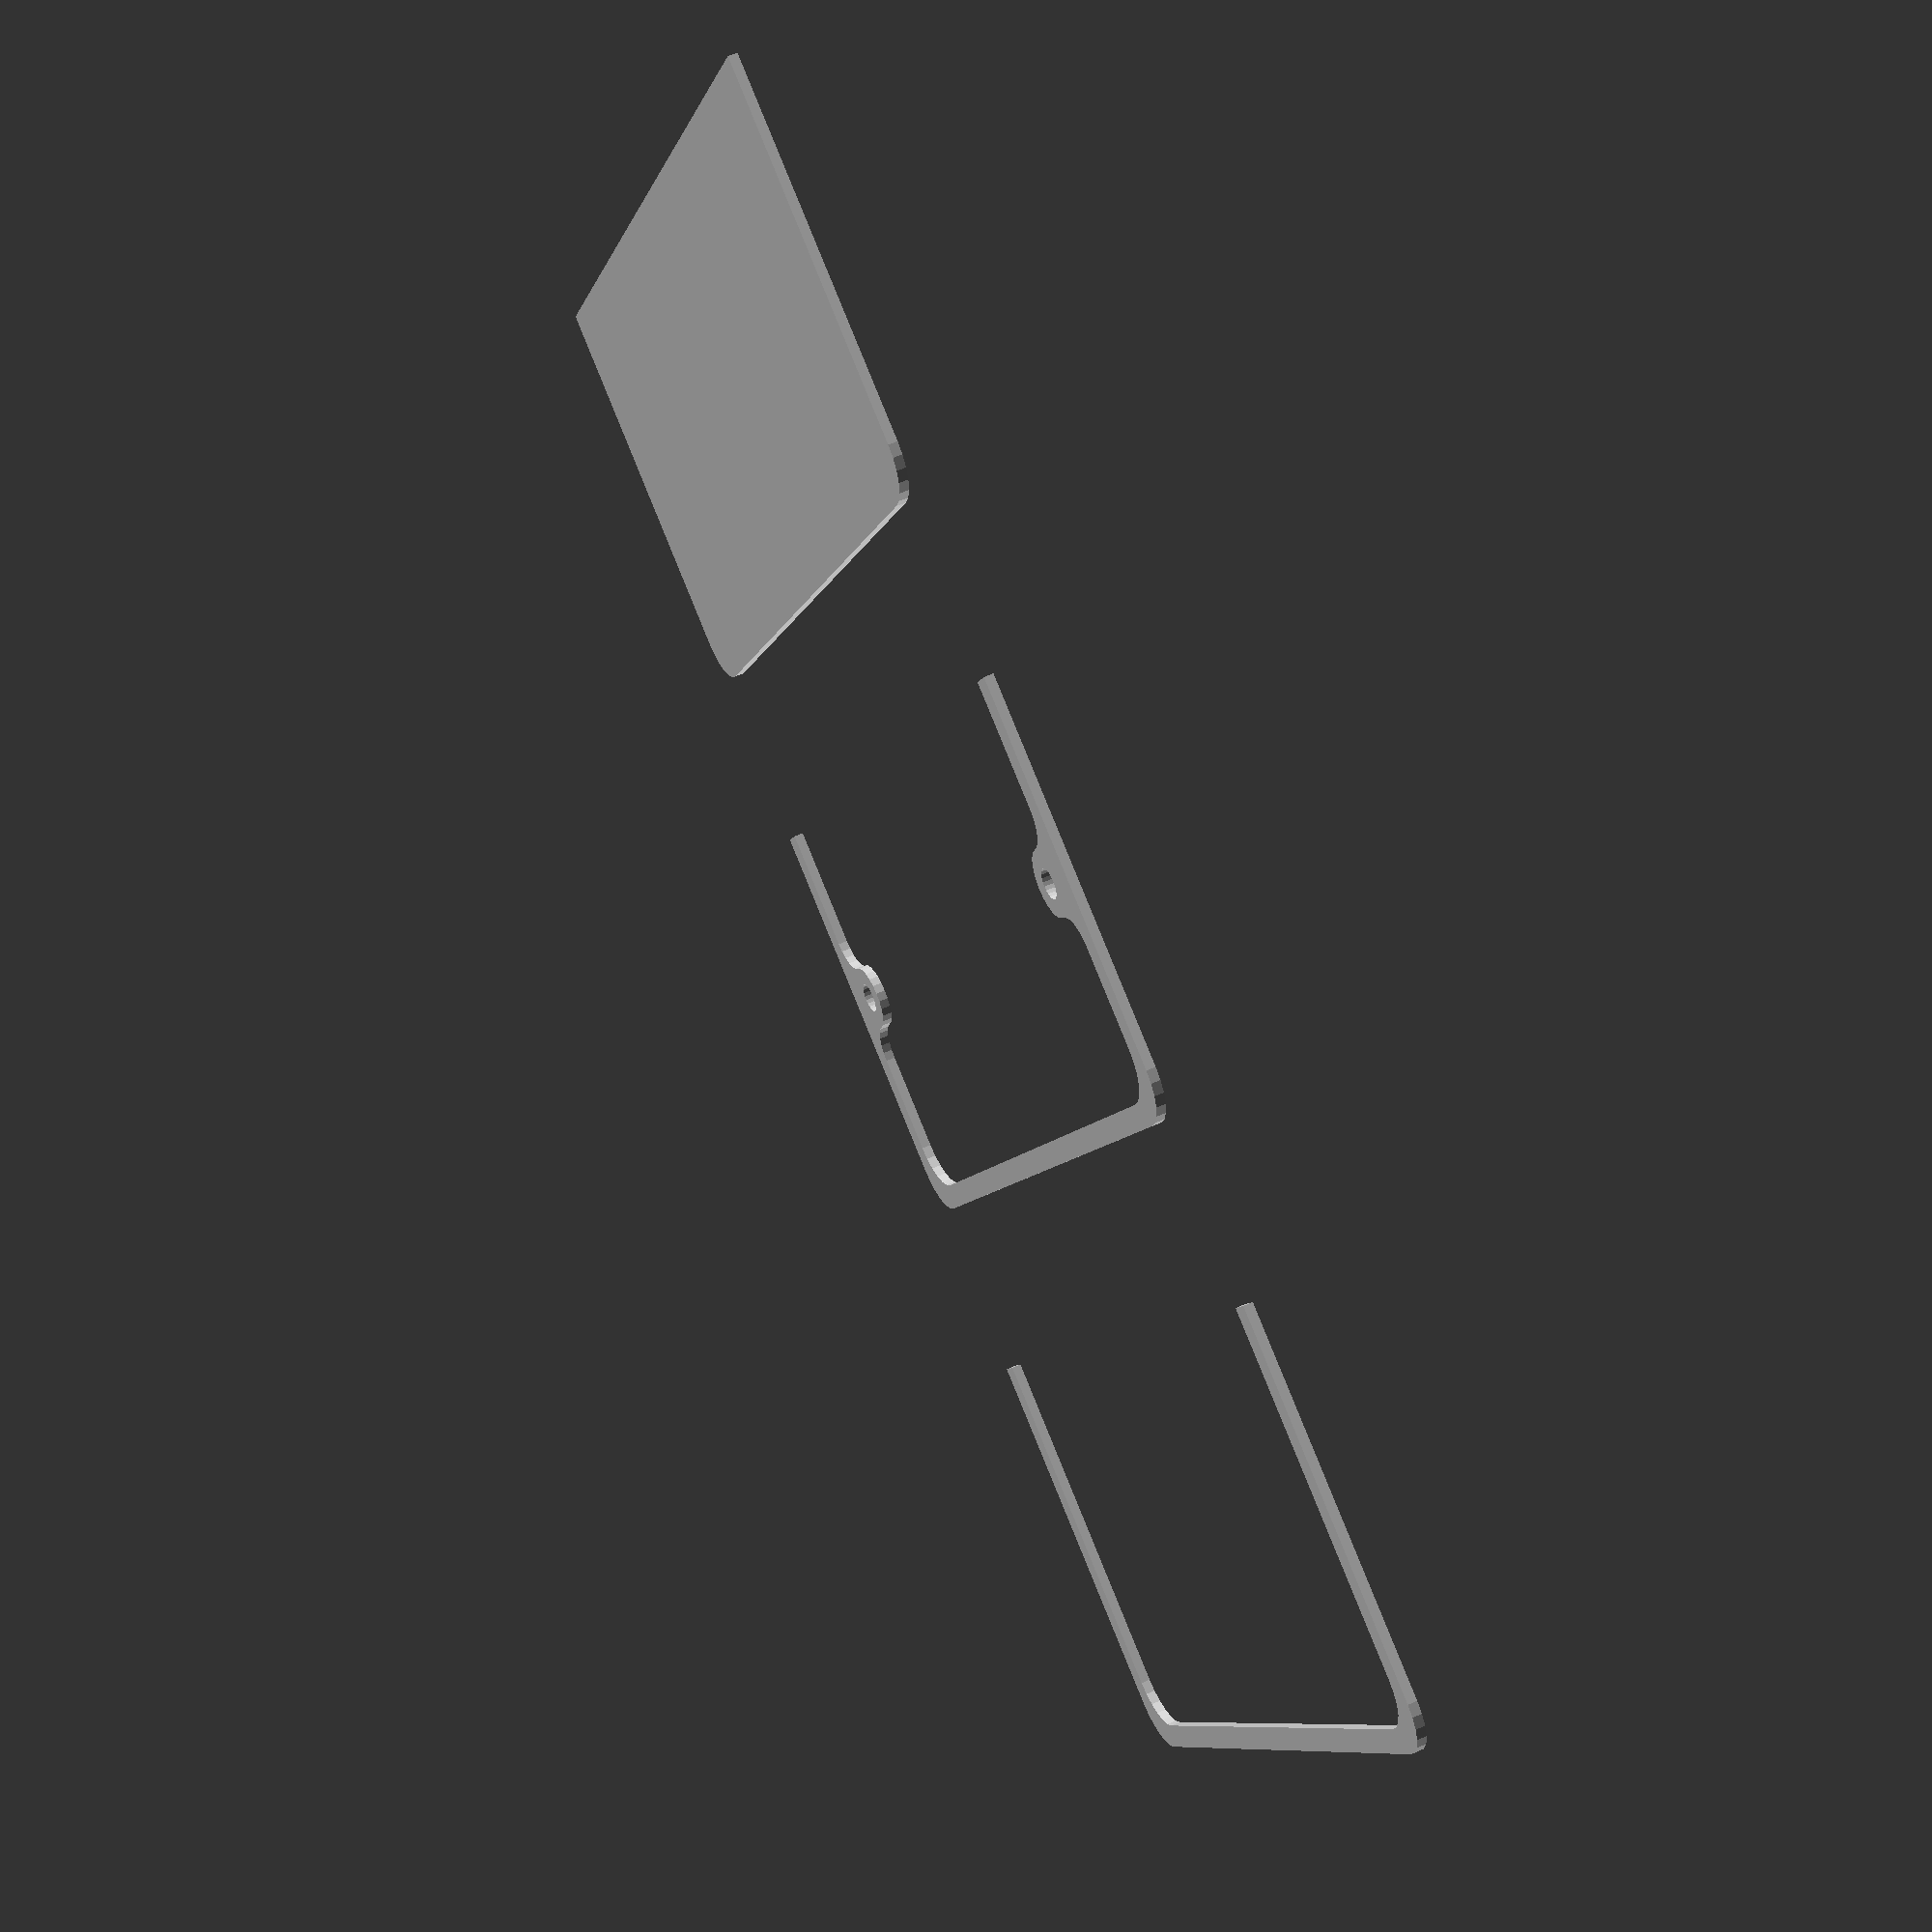
<openscad>
$fn=24;


view = "cuts"; // 3d or cuts for sliced view


X = 85; // Internal X Size
Y = 42.5; // Internal Y Size
BORDER = 2.5; // Width of Border
CORNER_RADIUS = 5; // Radius of Corners
SCREW_DRILL = 3.2; // Diameter of Screw Holes
SCREW_ANULAR = 3.5; // Radius of Screw Mounts
SCREW_Y_OFF = 20; // Vertical Offset of Screw Mounts

module rounded_top_rect(x, y, r, d) {
    union() {
        cube([x, y - r, d]);
        translate([r, 0, 0]) cube([x - 2*r, y, d]);
        translate([r, y - r, 0]) cylinder(d, r=r);
        translate([x - r, y - r, 0]) cylinder(d, r=r);
    }
}

module screwmount(drill, r, h) {
    difference() {
        union() {
            cylinder(h=h, r=r);
            difference() {
                translate([0, -r*2, 0]) cube([r, r*4, h]);
                translate([0, r*2, 0]) cylinder(h=h, r=r);
                translate([0, -r*2, 0]) cylinder(h=h, r=r);
            }
        }
        cylinder(h=h, d=drill);
    }    
}

module plate() {
    difference() {
        rounded_top_rect(X + BORDER*2, Y + BORDER, r=CORNER_RADIUS, d=5);
        translate([BORDER, 0, 1]) rounded_top_rect(X, Y, r=CORNER_RADIUS, d=4);
    }

    translate([SCREW_ANULAR + BORDER, SCREW_Y_OFF, 1])
        rotate([0,0,180])
        screwmount(3.2, SCREW_ANULAR, 3);

    translate([X - SCREW_ANULAR + BORDER, SCREW_Y_OFF, 1])
        screwmount(SCREW_DRILL, SCREW_ANULAR, 3);
}

if(view == "3d"){
    plate();
} else if(view == "cuts"){
    projection(true) plate();
    projection(true) translate([0, Y*1.5, -2]) plate();
    projection(true) translate([0, Y*3, -5]) plate();
}
</openscad>
<views>
elev=127.8 azim=58.0 roll=296.6 proj=p view=wireframe
</views>
